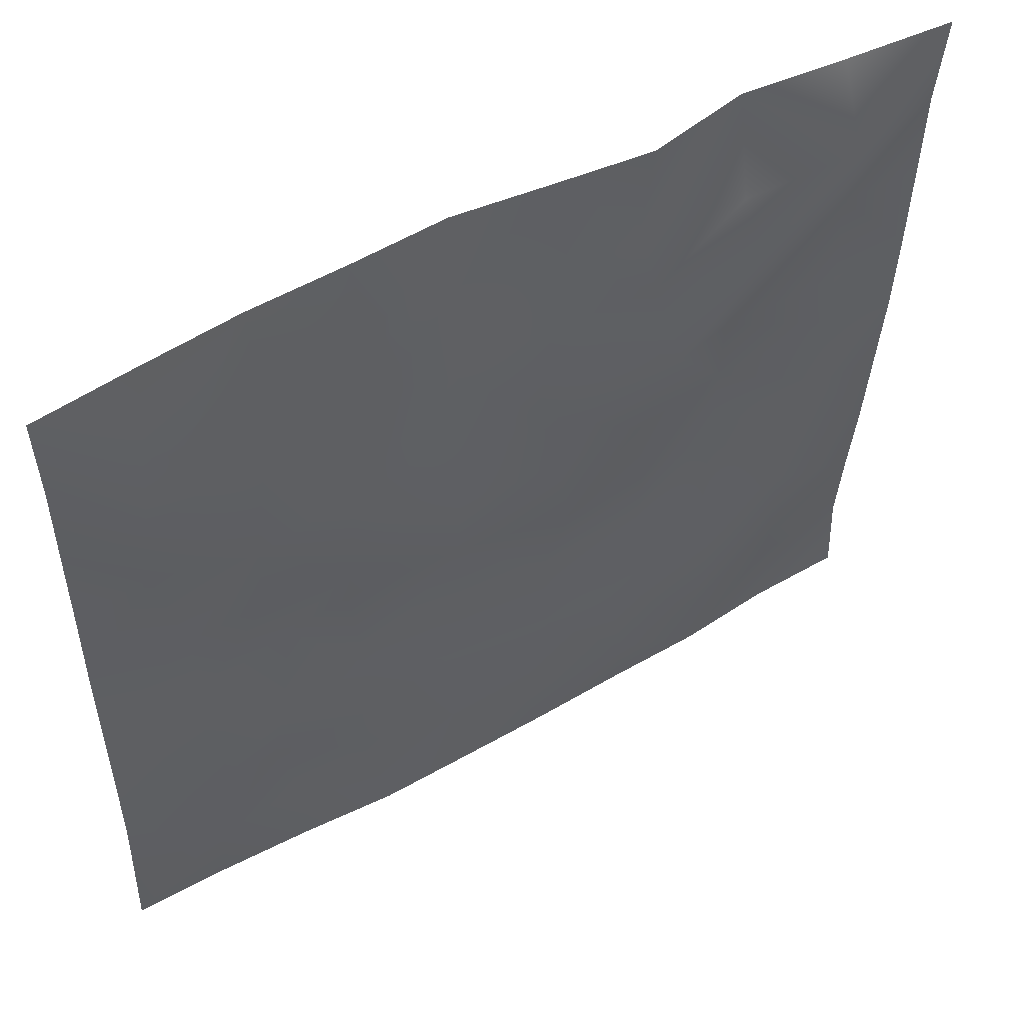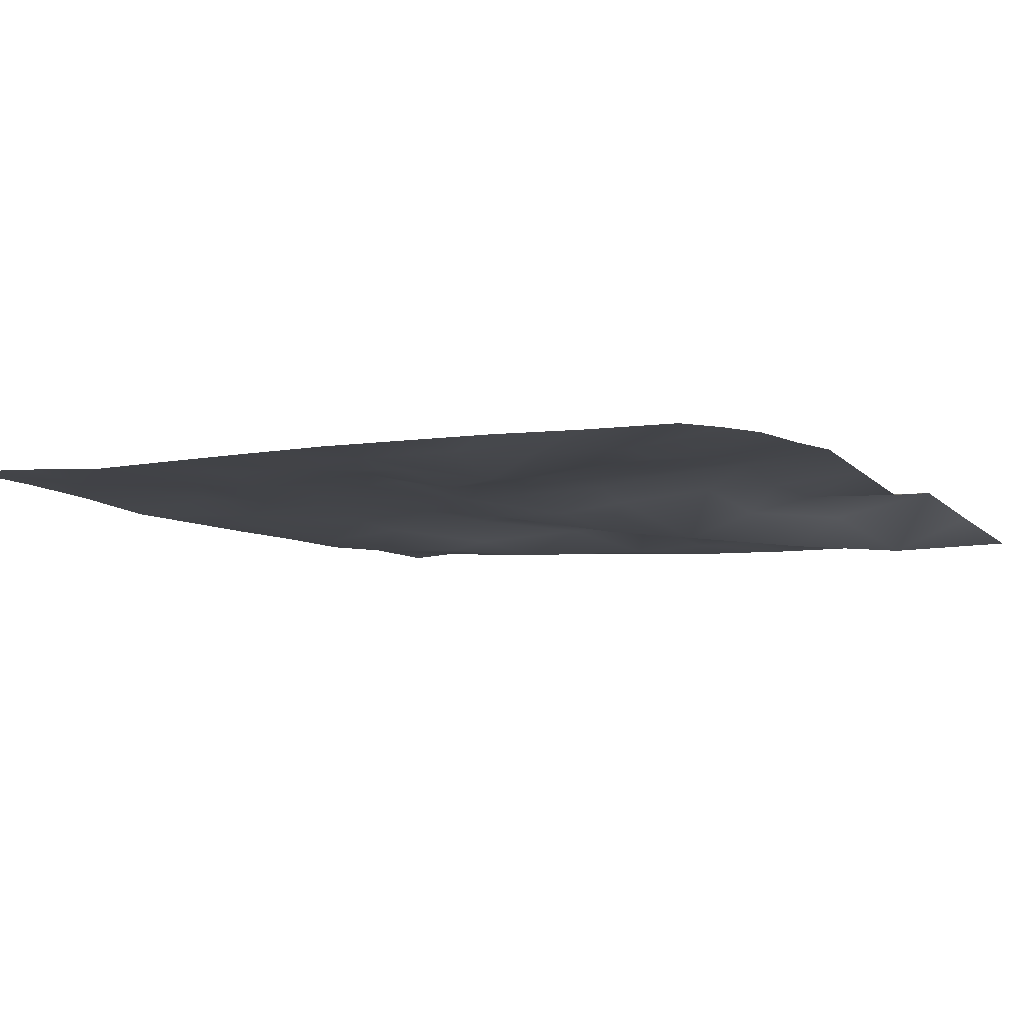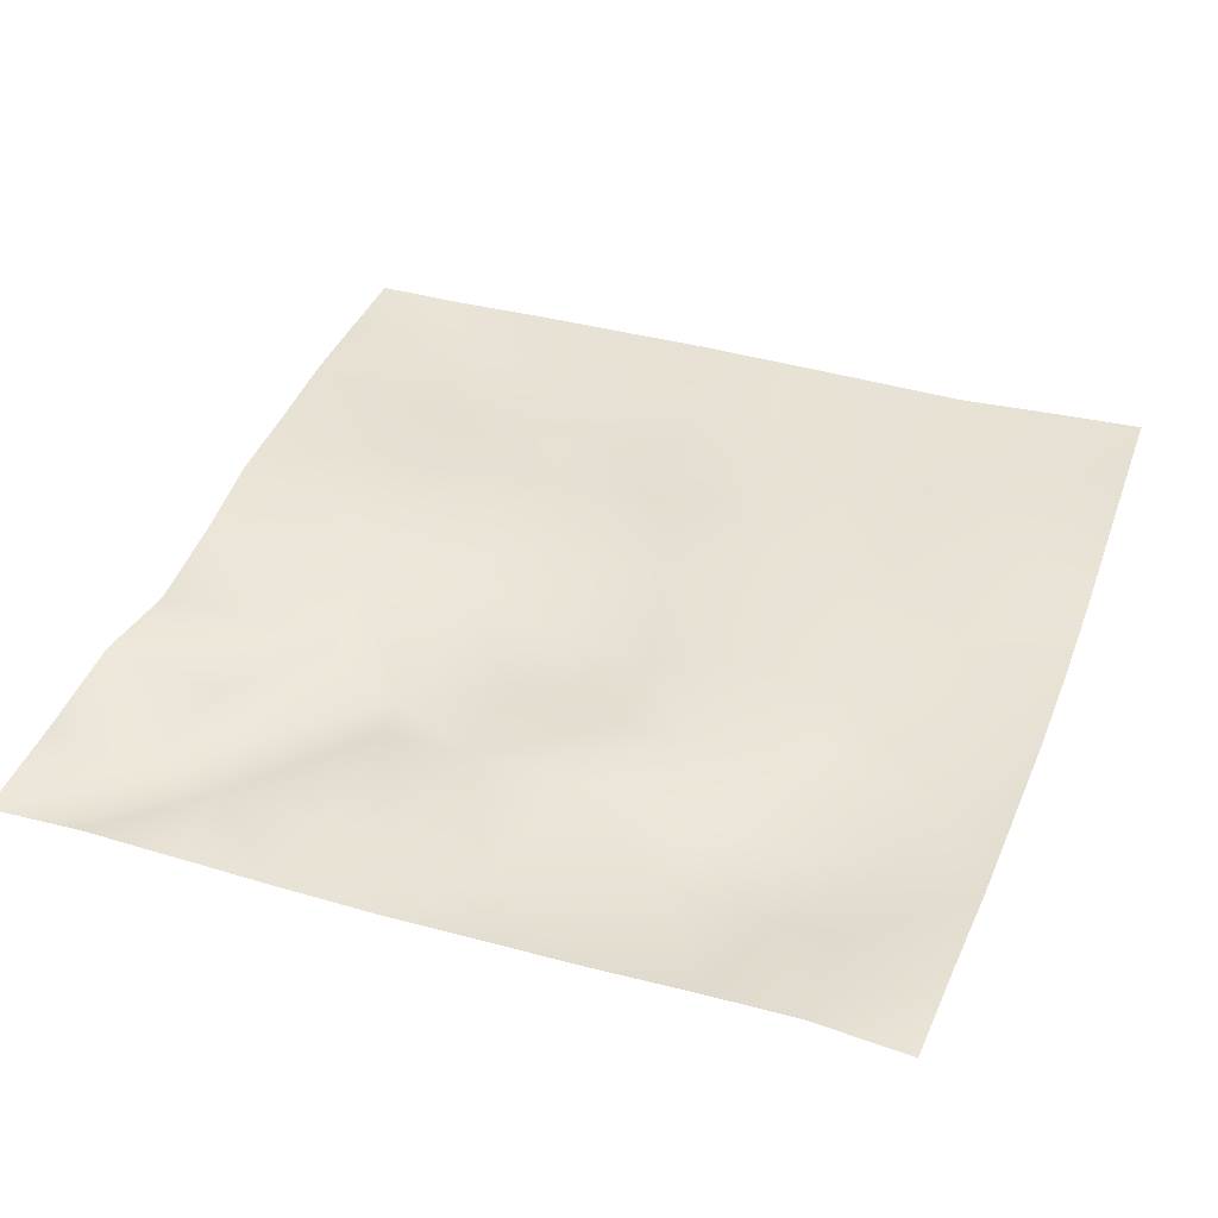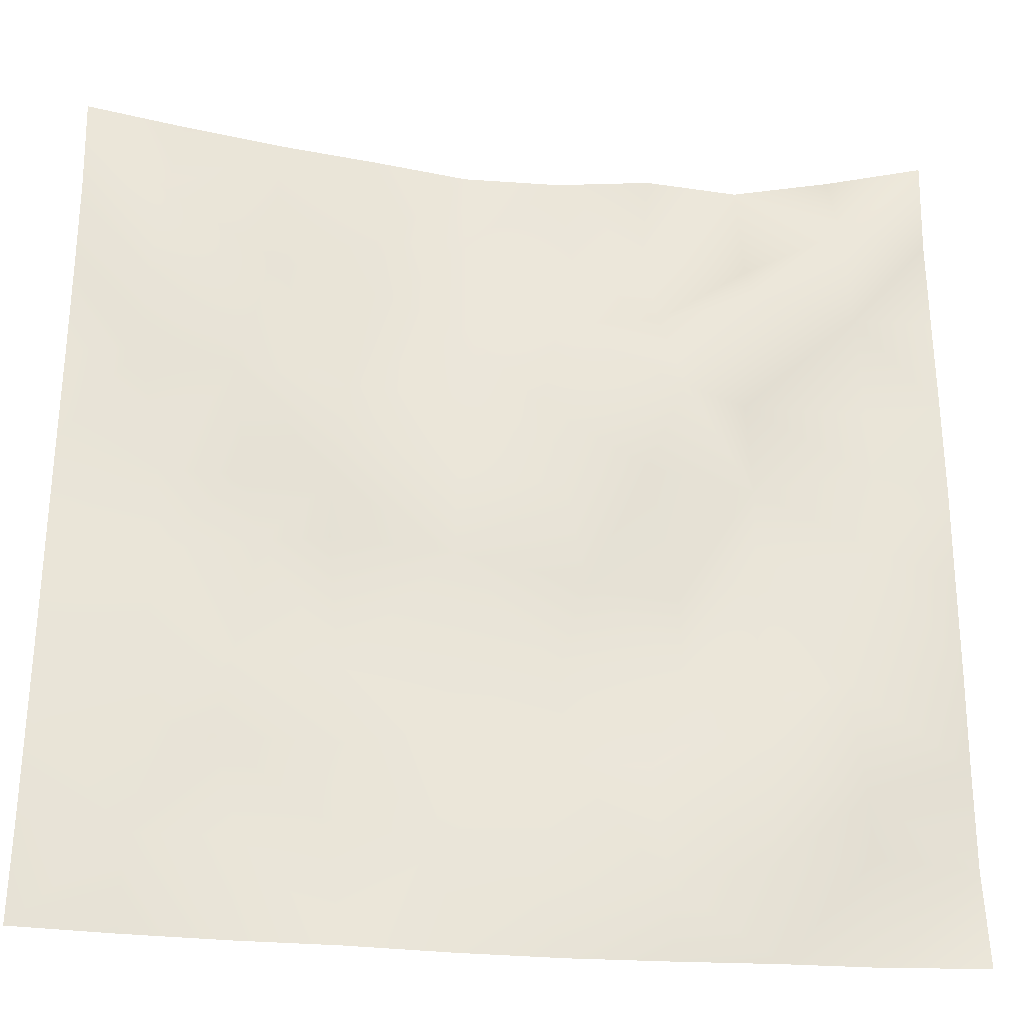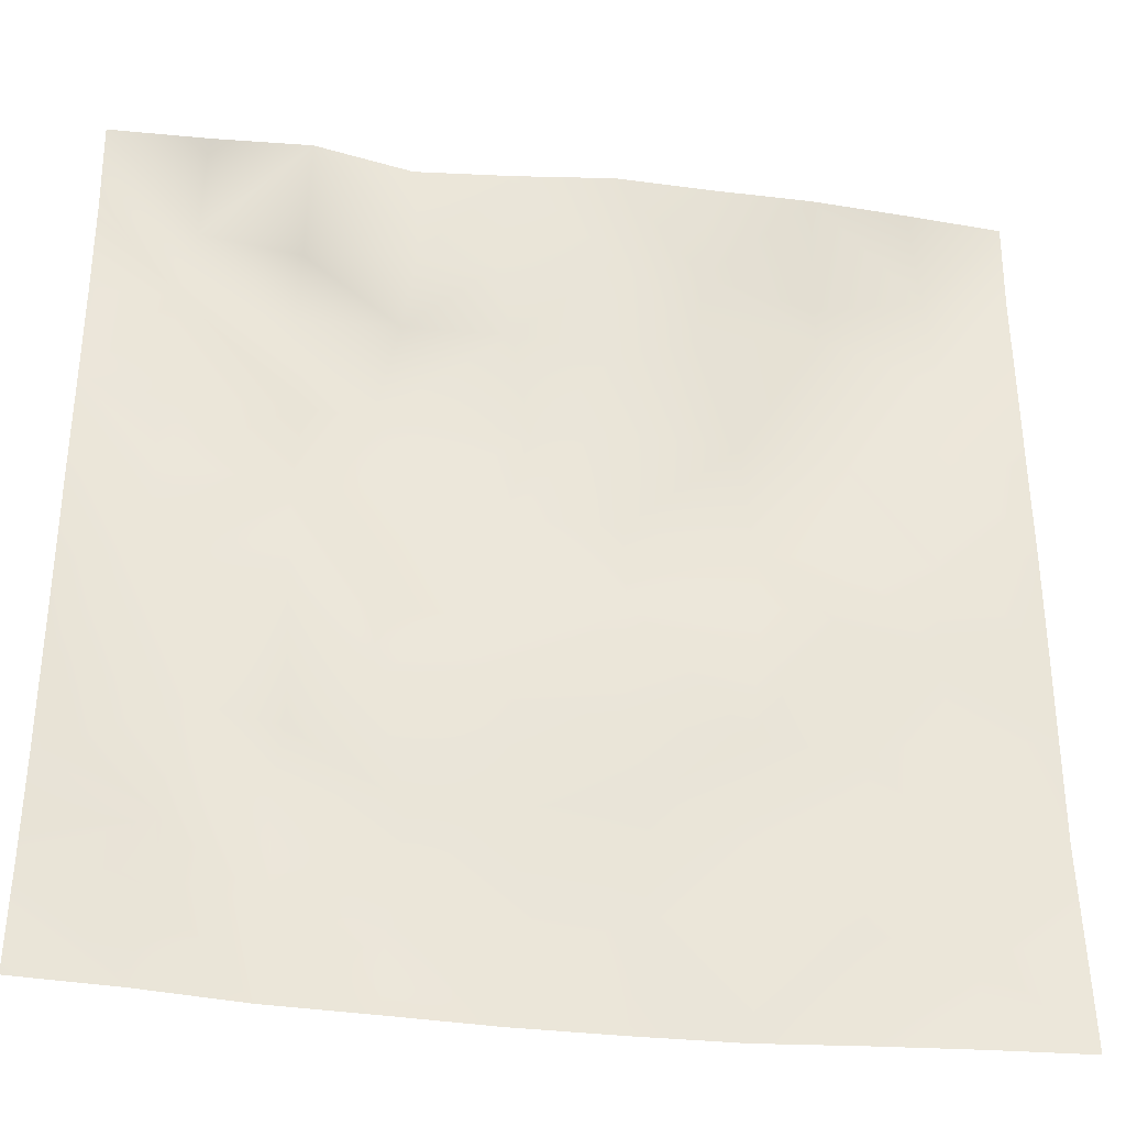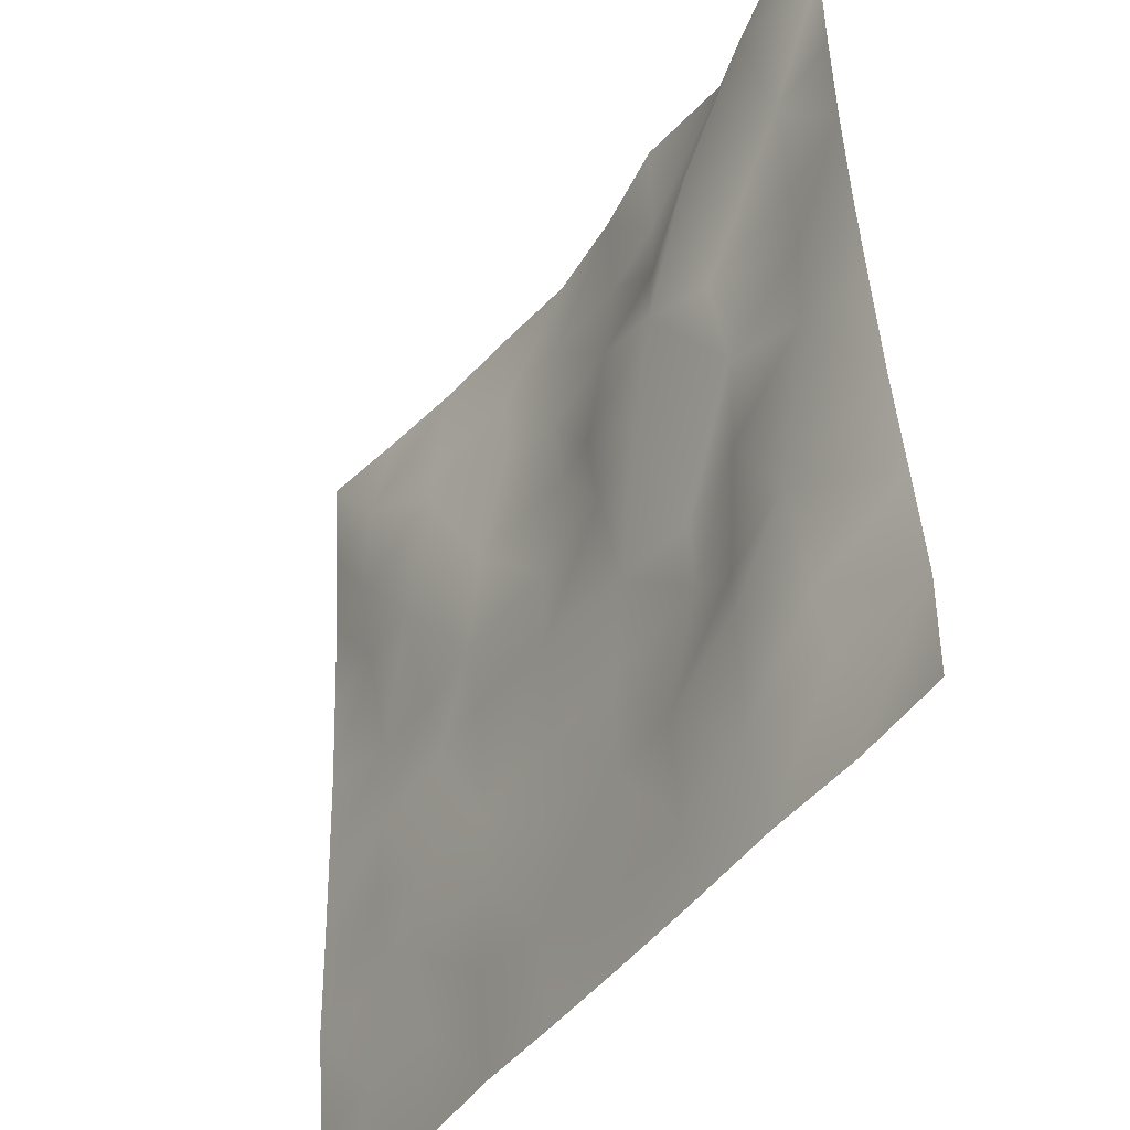
<metadata>
{"format":"obj","ext":"obj","renderer":"f3d","projection":"perspective","resolution":1024,"background":"white","views":[{"elev":54.1,"azim":149.5,"up":"+Y"},{"elev":-9.0,"azim":121.6,"up":"+Z"},{"elev":42.5,"azim":-69.4,"up":"+Z"},{"elev":-30.5,"azim":173.1,"up":"+Y"},{"elev":-31.5,"azim":-10.1,"up":"+Y"},{"elev":-42.4,"azim":-121.6,"up":"+Y"}]}
</metadata>
<code>
o GNATVCloth
v -5.101 -4.973 0.517
v 4.978 -4.993 0.4487
v -5.013 5.021 0.004229
v 4.987 5.021 0.004229
v -3.987 -5.013 0.5186
v -2.872 -5.05 0.4374
v -1.75 -5.075 0.4309
v -0.6248 -5.099 0.4062
v 0.502 -5.097 0.3876
v 1.626 -5.081 0.3646
v 2.746 -5.054 0.4272
v 3.865 -5.024 0.4551
v 3.849 4.951 0.1662
v 2.72 4.887 0.3072
v 1.592 4.814 0.387
v 0.4749 4.742 0.4903
v -0.6381 4.687 0.3989
v -1.705 4.71 0.2543
v -2.809 4.769 0.4299
v -3.906 4.874 0.2242
v -4.999 3.908 0.08348
v -5.004 2.793 0.1037
v -5.015 1.679 0.1343
v -5.029 0.5655 0.1841
v -5.035 -0.5452 0.2627
v -5.044 -1.655 0.3436
v -5.054 -2.762 0.4518
v -5.071 -3.87 0.5505
v 4.962 -3.883 0.3738
v 4.953 -2.776 0.2812
v 4.951 -1.663 0.2652
v 4.953 -0.5502 0.2437
v 4.954 0.5633 0.2194
v 4.951 1.677 0.1742
v 4.953 2.792 0.1276
v 4.957 3.906 0.06063
v -3.903 -3.865 0.4181
v -3.864 -3.226 0.3092
v -3.71 -1.944 0.1866
v -4.149 -0.2826 0.1637
v -4.169 0.7337 0.1896
v -4.155 1.518 0.1718
v -4.08 2.81 0.141
v -3.946 3.863 -0.1424
v -2.781 -4.038 0.3043
v -2.843 -2.77 0.2154
v -2.727 -2.183 0.2912
v -2.794 -0.6365 0.3389
v -2.817 0.4955 0.3333
v -2.732 1.533 0.1899
v -2.87 2.838 -0.1313
v -2.834 3.449 0.2136
v -1.719 -4.271 0.3427
v -1.555 -2.961 0.3761
v -1.946 -1.67 0.453
v -1.922 -0.8741 0.4136
v -1.567 0.5876 0.08298
v -2.017 1.639 -0.03114
v -1.772 2.67 0.1979
v -1.625 3.595 0.3141
v -0.2944 -4.356 0.3743
v -0.6432 -2.929 0.3853
v -0.5992 -1.787 0.4348
v -0.8896 -0.8138 0.3225
v -0.6532 0.3939 0.2281
v -0.4133 1.425 0.2557
v -0.6164 2.602 0.3472
v -0.8037 3.445 0.359
v 0.6793 -3.929 0.3685
v 0.7581 -2.638 0.3989
v 0.4711 -1.853 0.3934
v 0.5586 -0.5158 0.3495
v 0.5358 0.3844 0.3084
v 0.2556 1.484 0.3497
v 0.4854 2.465 0.3829
v 0.4981 3.69 0.4236
v 1.896 -3.678 0.4218
v 1.619 -2.873 0.3345
v 1.771 -1.943 0.3902
v 1.935 -0.4079 0.3548
v 1.92 0.2558 0.216
v 1.787 1.52 0.262
v 1.378 2.799 0.324
v 1.435 3.637 0.346
v 2.739 -3.938 0.4149
v 3.046 -2.85 0.3586
v 2.899 -1.975 0.2659
v 2.677 -0.5151 0.3573
v 2.92 0.2802 0.2866
v 3.025 1.56 0.04072
v 2.737 3.128 0.1346
v 2.7 3.495 0.1448
v 3.864 -3.981 0.3548
v 3.61 -2.727 0.3384
v 3.824 -1.687 0.2988
v 3.766 -0.7321 0.2629
v 3.834 0.2799 0.2851
v 4.131 1.797 0.1765
v 4.107 2.753 0.03753
v 4 3.879 0.005628
f 100 4 13
f 44 3 21
f 44 19 20
f 60 19 52
f 60 17 18
f 76 17 68
f 84 16 76
f 84 14 15
f 100 14 92
f 11 93 85
f 93 86 85
f 94 87 86
f 87 96 88
f 96 89 88
f 97 90 89
f 90 99 91
f 91 100 92
f 10 85 77
f 77 86 78
f 78 87 79
f 79 88 80
f 88 81 80
f 81 90 82
f 82 91 83
f 91 84 83
f 10 69 9
f 69 78 70
f 70 79 71
f 79 72 71
f 72 81 73
f 73 82 74
f 82 75 74
f 83 76 75
f 9 61 8
f 69 62 61
f 62 71 63
f 63 72 64
f 72 65 64
f 65 74 66
f 66 75 67
f 67 76 68
f 8 53 7
f 53 62 54
f 54 63 55
f 55 64 56
f 64 57 56
f 57 66 58
f 58 67 59
f 59 68 60
f 6 53 45
f 45 54 46
f 54 47 46
f 55 48 47
f 56 49 48
f 49 58 50
f 58 51 50
f 59 52 51
f 6 37 5
f 45 38 37
f 46 39 38
f 39 48 40
f 40 49 41
f 41 50 42
f 50 43 42
f 51 44 43
f 5 28 1
f 28 38 27
f 27 39 26
f 26 40 25
f 40 24 25
f 41 23 24
f 23 43 22
f 43 21 22
f 2 93 12
f 93 30 94
f 30 95 94
f 31 96 95
f 32 97 96
f 33 98 97
f 98 35 99
f 99 36 100
f 100 36 4
f 44 20 3
f 44 52 19
f 60 18 19
f 60 68 17
f 76 16 17
f 84 15 16
f 84 92 14
f 100 13 14
f 11 12 93
f 93 94 86
f 94 95 87
f 87 95 96
f 96 97 89
f 97 98 90
f 90 98 99
f 91 99 100
f 10 11 85
f 77 85 86
f 78 86 87
f 79 87 88
f 88 89 81
f 81 89 90
f 82 90 91
f 91 92 84
f 10 77 69
f 69 77 78
f 70 78 79
f 79 80 72
f 72 80 81
f 73 81 82
f 82 83 75
f 83 84 76
f 9 69 61
f 69 70 62
f 62 70 71
f 63 71 72
f 72 73 65
f 65 73 74
f 66 74 75
f 67 75 76
f 8 61 53
f 53 61 62
f 54 62 63
f 55 63 64
f 64 65 57
f 57 65 66
f 58 66 67
f 59 67 68
f 6 7 53
f 45 53 54
f 54 55 47
f 55 56 48
f 56 57 49
f 49 57 58
f 58 59 51
f 59 60 52
f 6 45 37
f 45 46 38
f 46 47 39
f 39 47 48
f 40 48 49
f 41 49 50
f 50 51 43
f 51 52 44
f 5 37 28
f 28 37 38
f 27 38 39
f 26 39 40
f 40 41 24
f 41 42 23
f 23 42 43
f 43 44 21
f 2 29 93
f 93 29 30
f 30 31 95
f 31 32 96
f 32 33 97
f 33 34 98
f 98 34 35
f 99 35 36

</code>
